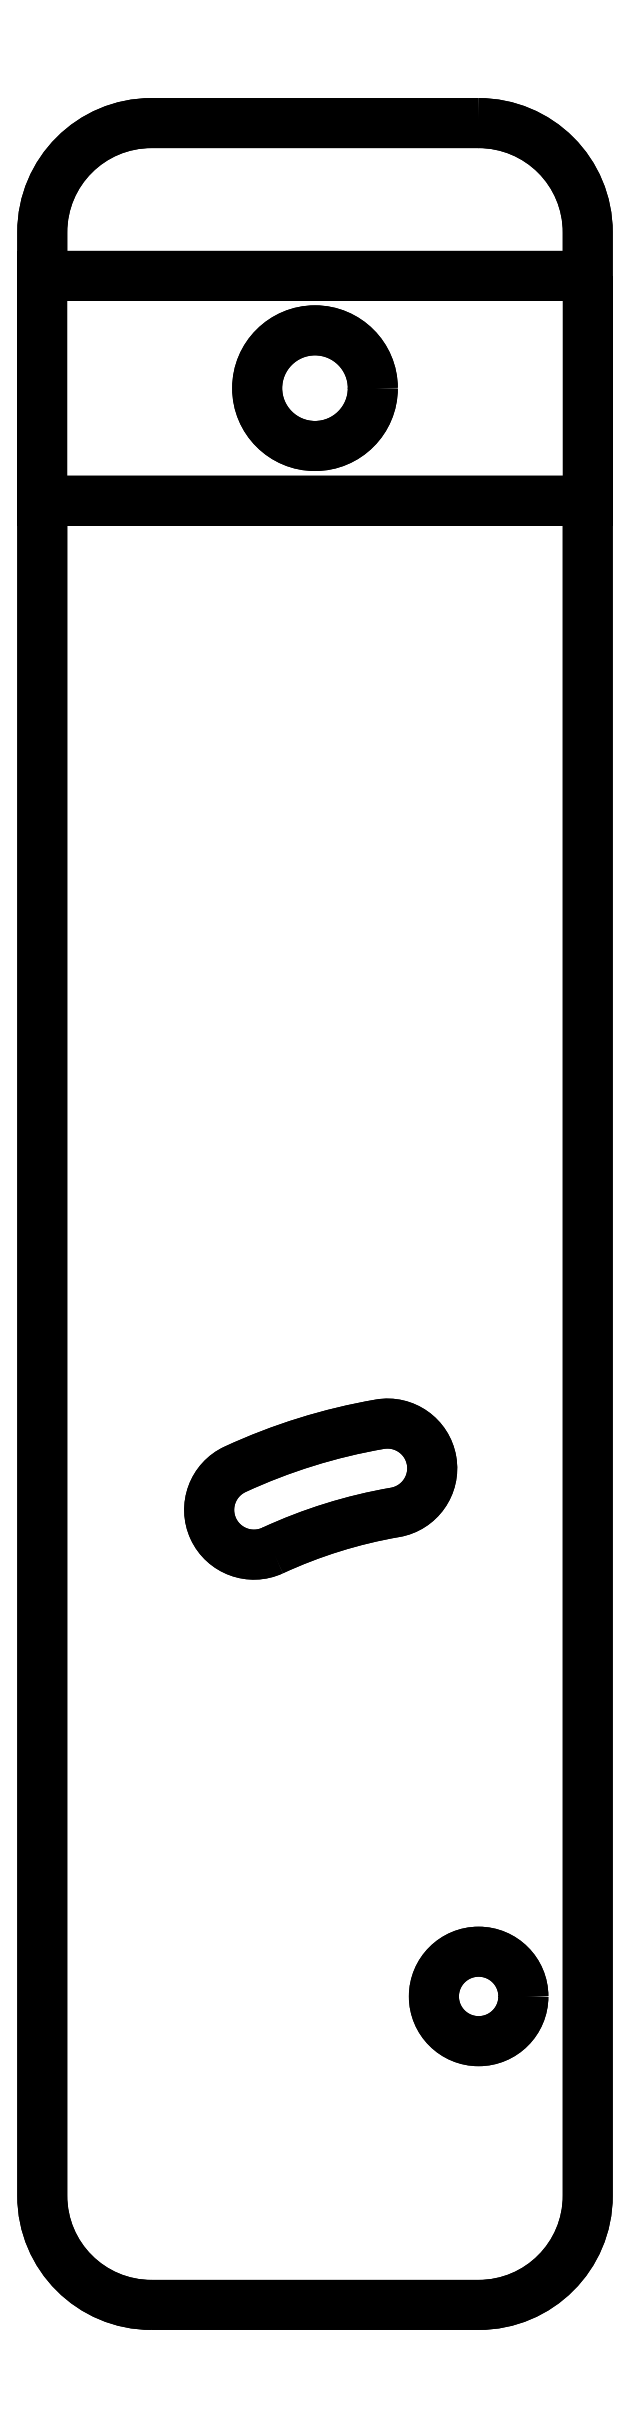
<metadata>
{"format":"dxf","ext":"dxf","renderer":"ezdxf+matplotlib","layout":"modelspace","background":"white","min_lineweight":24,"dpi":150}
</metadata>
<code>
0
SECTION
2
ENTITIES
0
CIRCLE
8
0
10
19.67
20
15.29
30
0
40
2.65
210
1.368e-48
220
1.122e-189
230
1
0
LWPOLYLINE
8
0
90
4
70
1
43
0
10
32.17
20
20.44
10
32.17
20
10.14
10
7.174
20
10.14
10
7.174
20
20.44
0
LWPOLYLINE
8
0
90
6
70
1
43
0
10
27.17
20
27.44
42
-0.4142
10
32.17
20
22.44
10
32.17
20
20.44
10
7.174
20
20.44
10
7.174
20
22.44
42
-0.4142
10
12.17
20
27.44
0
LWPOLYLINE
8
0
90
6
70
1
43
0
10
12.17
20
-72.56
42
-0.4142
10
7.174
20
-67.56
10
7.174
20
10.14
10
32.17
20
10.14
10
32.17
20
-67.56
42
-0.4142
10
27.17
20
-72.56
0
CIRCLE
8
0
10
27.17
20
-58.43
30
0
40
2.05
210
-0
220
0
230
1
0
LWPOLYLINE
8
0
90
4
70
1
43
0
10
17.73
20
-37.99
42
-1
10
16.01
20
-34.27
42
-0.06554
10
22.65
20
-32.2
42
-1
10
23.34
20
-36.24
42
0.06554
0
LWPOLYLINE
8
0
90
8
70
1
43
0
10
27.17
20
27.44
42
-0.4142
10
32.17
20
22.44
10
32.17
20
-67.56
42
-0.4142
10
27.17
20
-72.56
10
12.17
20
-72.56
42
-0.4142
10
7.174
20
-67.56
10
7.174
20
22.44
42
-0.4142
10
12.17
20
27.44
0
CIRCLE
8
0
10
27.17
20
-58.43
30
0
40
2.05
210
-0
220
0
230
1
0
LWPOLYLINE
8
0
90
4
70
1
43
0
10
17.73
20
-37.99
42
-1
10
16.01
20
-34.27
42
-0.06554
10
22.65
20
-32.2
42
-1
10
23.34
20
-36.24
42
0.06554
0
CIRCLE
8
0
10
19.67
20
15.29
30
0
40
2.65
210
1.368e-48
220
1.122e-189
230
1
0
ENDSEC
0
EOF

</code>
